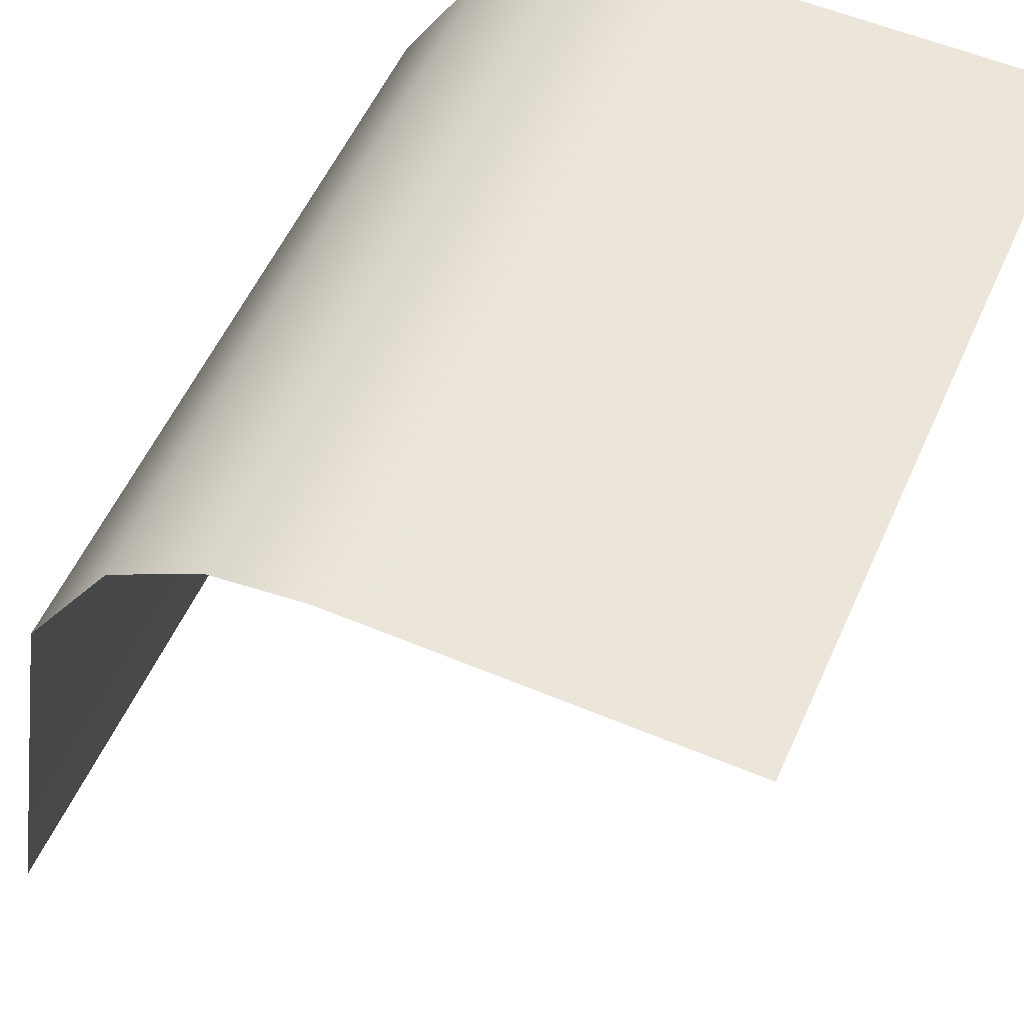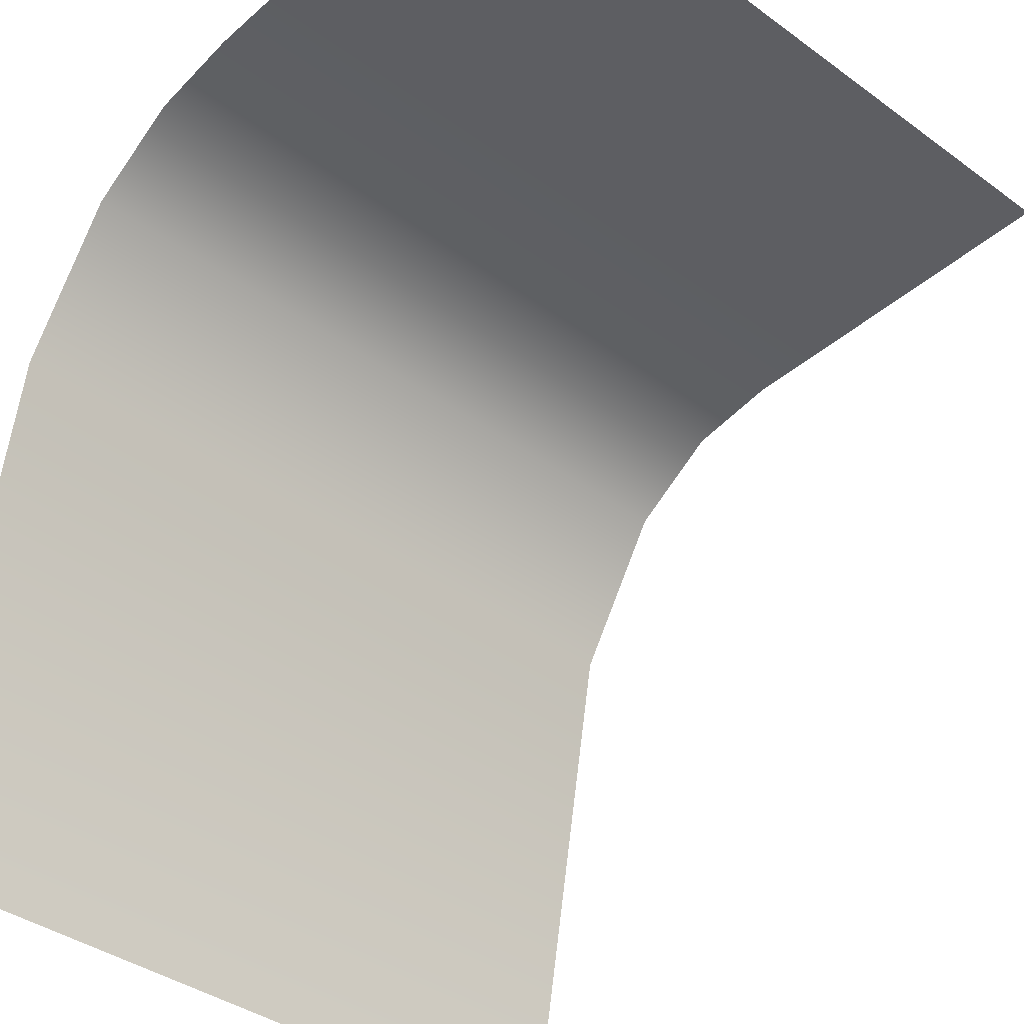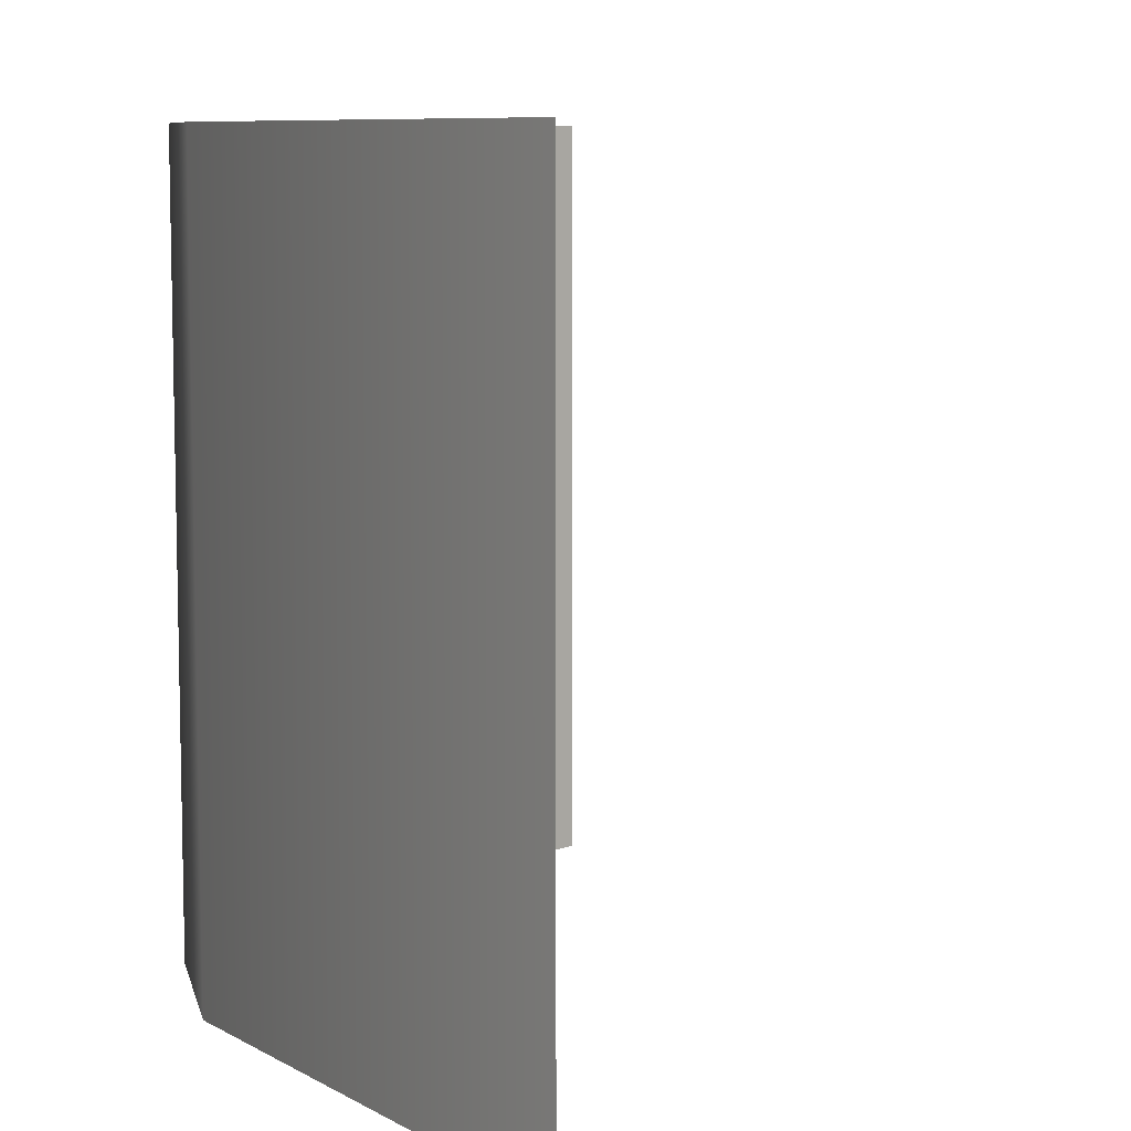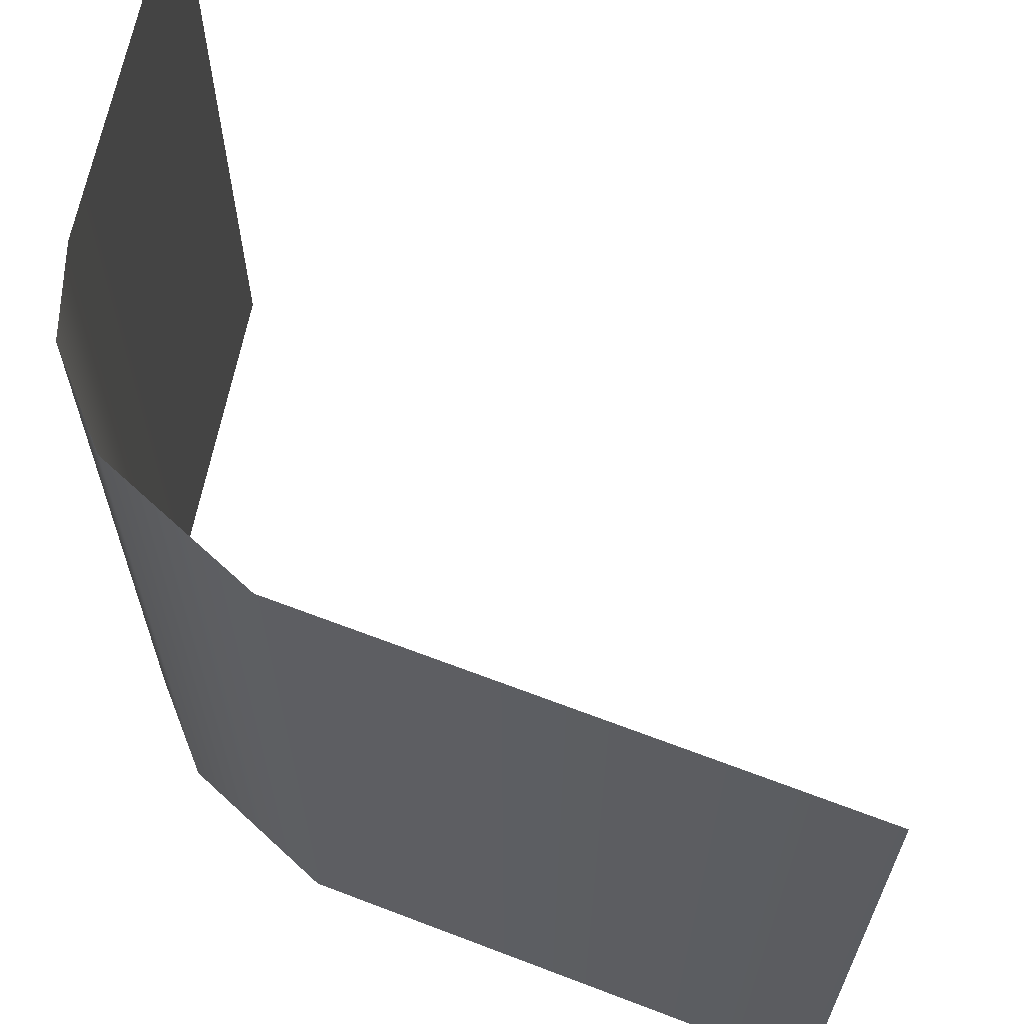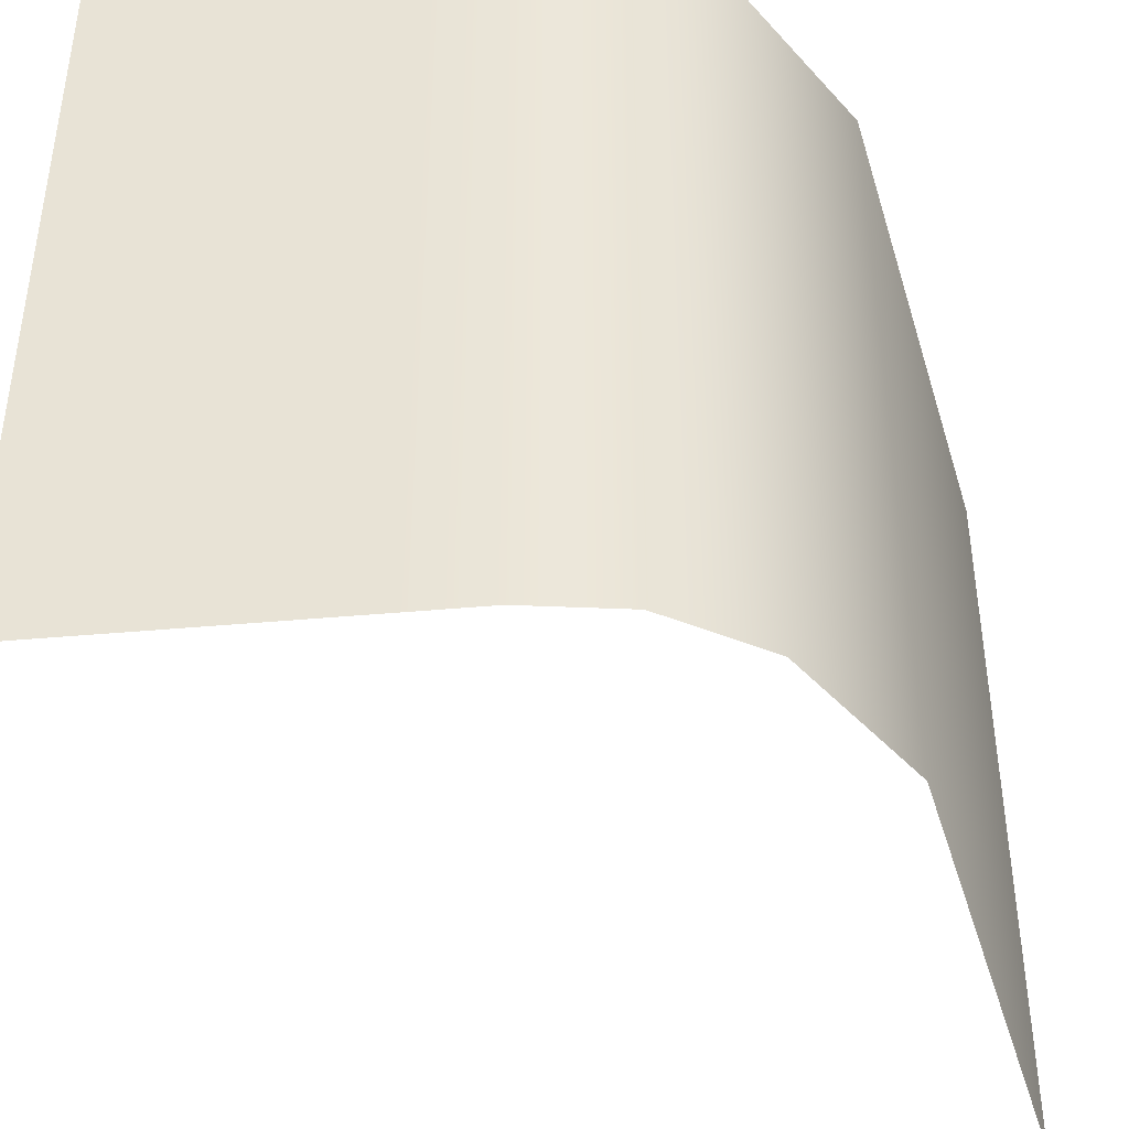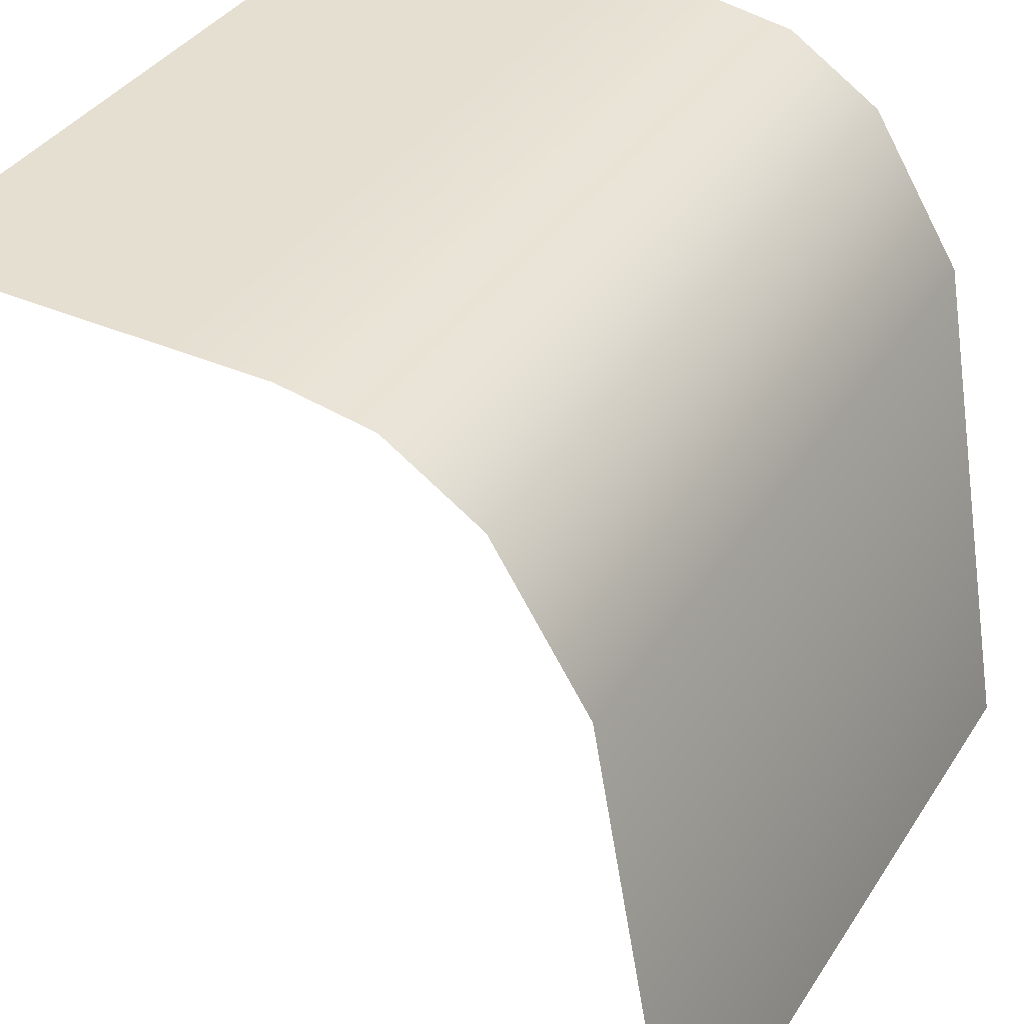
<metadata>
{"format":"obj","ext":"obj","renderer":"f3d","projection":"perspective","resolution":1024,"background":"white","views":[{"elev":55.5,"azim":23.9,"up":"+Y"},{"elev":-38.7,"azim":47.6,"up":"+Y"},{"elev":8.2,"azim":-44.3,"up":"+Z"},{"elev":64.7,"azim":-79.0,"up":"+Z"},{"elev":-42.2,"azim":-173.8,"up":"+Z"},{"elev":37.4,"azim":-150.8,"up":"+Y"}]}
</metadata>
<code>
o Grid_Grid.013_Grid_Grid.034
v 0.125 1 0.5
v 0.125 1 0.375
v 0 1 0.375
v 0.25 1 0.5
v 0.25 1 0.375
v 0.375 1 0.5
v 0.375 1 0.375
v 0.5 1 0.5
v 0.5 1 0.375
v 0.125 1 0.25
v 0 1 0.25
v 0.25 1 0.25
v 0.375 1 0.25
v 0.5 1 0.25
v 0.125 1 0.125
v 0 1 0.125
v 0.25 1 0.125
v 0.375 1 0.125
v 0.5 1 0.125
v 0 1 0.5
v -0.375 0.7 0
v -0.375 0.7 -0.125
v -0.5 0 -0.125
v -0.25 0.9 0
v -0.25 0.9 -0.125
v -0.125 0.98 0
v -0.125 0.98 -0.125
v -0.375 0.7 -0.25
v -0.5 0 -0.25
v -0.25 0.9 -0.25
v -0.125 0.98 -0.25
v -0.375 0.7 -0.375
v -0.5 0 -0.375
v -0.25 0.9 -0.375
v -0.125 0.98 -0.375
v -0.375 0.7 -0.5
v -0.5 0 -0.5
v -0.25 0.9 -0.5
v -0.125 0.98 -0.5
v -0.5 0 0
v 0.5 1 -0.125
v 0.375 1 -0.125
v 0.375 1 0
v 0.5 1 -0.25
v 0.375 1 -0.25
v 0.5 1 -0.375
v 0.375 1 -0.375
v 0.5 1 -0.5
v 0.375 1 -0.5
v 0.25 1 -0.125
v 0.25 1 0
v 0.25 1 -0.25
v 0.25 1 -0.375
v 0.25 1 -0.5
v 0.125 1 -0.125
v 0.125 1 0
v 0.125 1 -0.25
v 0.125 1 -0.375
v 0.125 1 -0.5
v 0 1 -0.125
v 0 1 0
v 0 1 -0.25
v 0 1 -0.375
v 0 1 -0.5
v 0.5 1 0
v -0.125 0.98 0.375
v -0.25 0.9 0.375
v -0.25 0.9 0.5
v -0.125 0.98 0.25
v -0.25 0.9 0.25
v -0.125 0.98 0.125
v -0.25 0.9 0.125
v -0.375 0.7 0.375
v -0.375 0.7 0.5
v -0.375 0.7 0.25
v -0.375 0.7 0.125
v -0.5 -0 0.375
v -0.5 -0 0.5
v -0.5 -0 0.25
v -0.5 -0 0.125
v -0.125 0.98 0.5
g Grid_Grid.013_Grid_Grid.034_None.003
f 1 2 3
f 4 5 2
f 6 7 5
f 8 9 7
f 2 10 11
f 5 12 10
f 7 13 12
f 9 14 13
f 10 15 16
f 12 17 15
f 13 18 17
f 14 19 18
f 20 1 3
f 1 4 2
f 4 6 5
f 6 8 7
f 3 2 11
f 2 5 10
f 5 7 12
f 7 9 13
f 11 10 16
f 10 12 15
f 12 13 17
f 13 14 18
f 21 22 23
f 24 25 22
f 26 27 25
f 22 28 29
f 25 30 28
f 27 31 30
f 28 32 33
f 30 34 32
f 31 35 34
f 32 36 37
f 34 38 36
f 35 39 38
f 40 21 23
f 21 24 22
f 24 26 25
f 23 22 29
f 22 25 28
f 25 27 30
f 29 28 33
f 28 30 32
f 30 31 34
f 33 32 37
f 32 34 36
f 34 35 38
f 41 42 43
f 44 45 42
f 46 47 45
f 48 49 47
f 42 50 51
f 45 52 50
f 47 53 52
f 49 54 53
f 50 55 56
f 52 57 55
f 53 58 57
f 54 59 58
f 55 60 61
f 57 62 60
f 58 63 62
f 59 64 63
f 65 41 43
f 41 44 42
f 44 46 45
f 46 48 47
f 43 42 51
f 42 45 50
f 45 47 52
f 47 49 53
f 51 50 56
f 50 52 55
f 52 53 57
f 53 54 58
f 56 55 61
f 55 57 60
f 57 58 62
f 58 59 63
f 66 67 68
f 69 70 67
f 71 72 70
f 67 73 74
f 70 75 73
f 72 76 75
f 73 77 78
f 75 79 77
f 76 80 79
f 81 66 68
f 66 69 67
f 69 71 70
f 68 67 74
f 67 70 73
f 70 72 75
f 74 73 78
f 73 75 77
f 75 76 79
f 15 56 61
f 17 51 56
f 18 43 51
f 19 65 43
f 16 15 61
f 15 17 56
f 17 18 51
f 18 19 43
f 61 60 27
f 60 62 31
f 62 63 35
f 63 64 39
f 26 61 27
f 27 60 31
f 31 62 35
f 35 63 39
f 3 66 81
f 11 69 66
f 16 71 69
f 61 26 71
f 26 24 72
f 24 21 76
f 21 40 80
f 20 3 81
f 3 11 66
f 11 16 69
f 16 61 71
f 71 26 72
f 72 24 76
f 76 21 80

</code>
